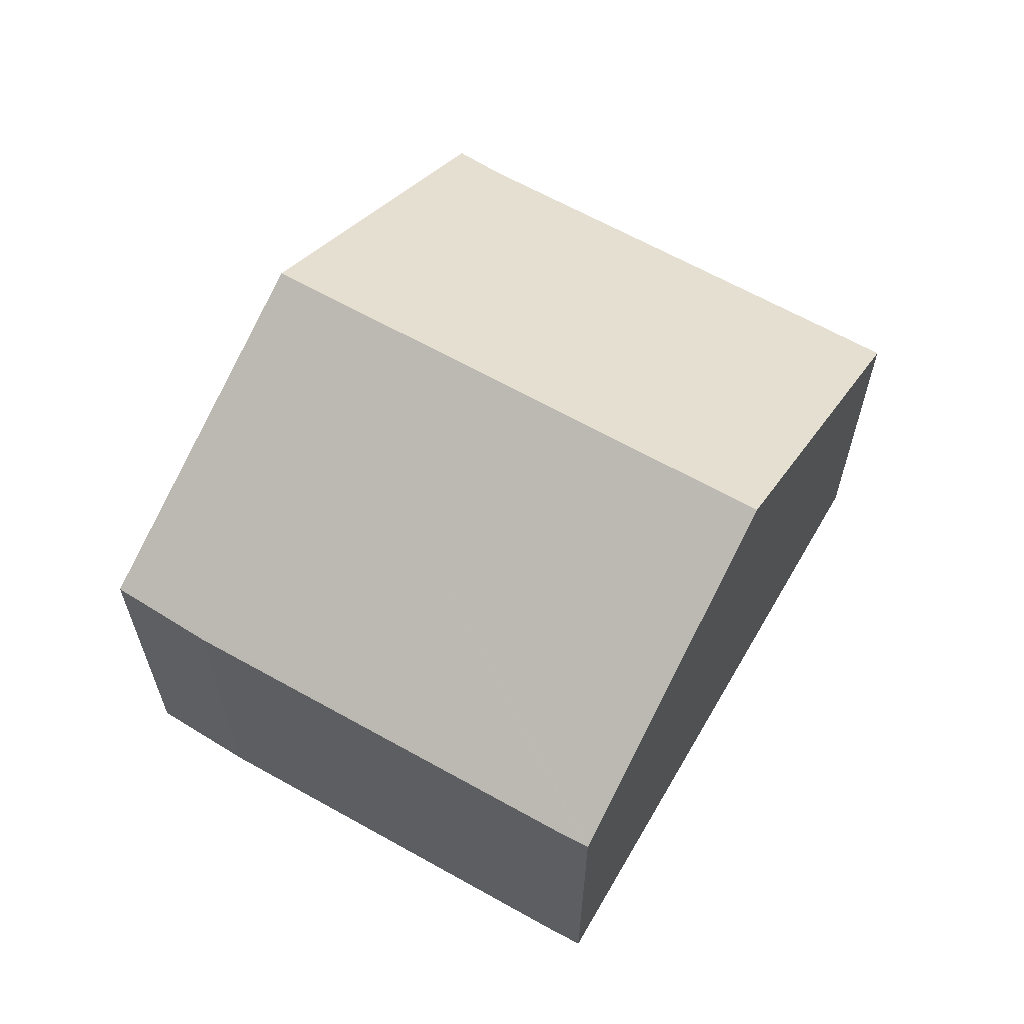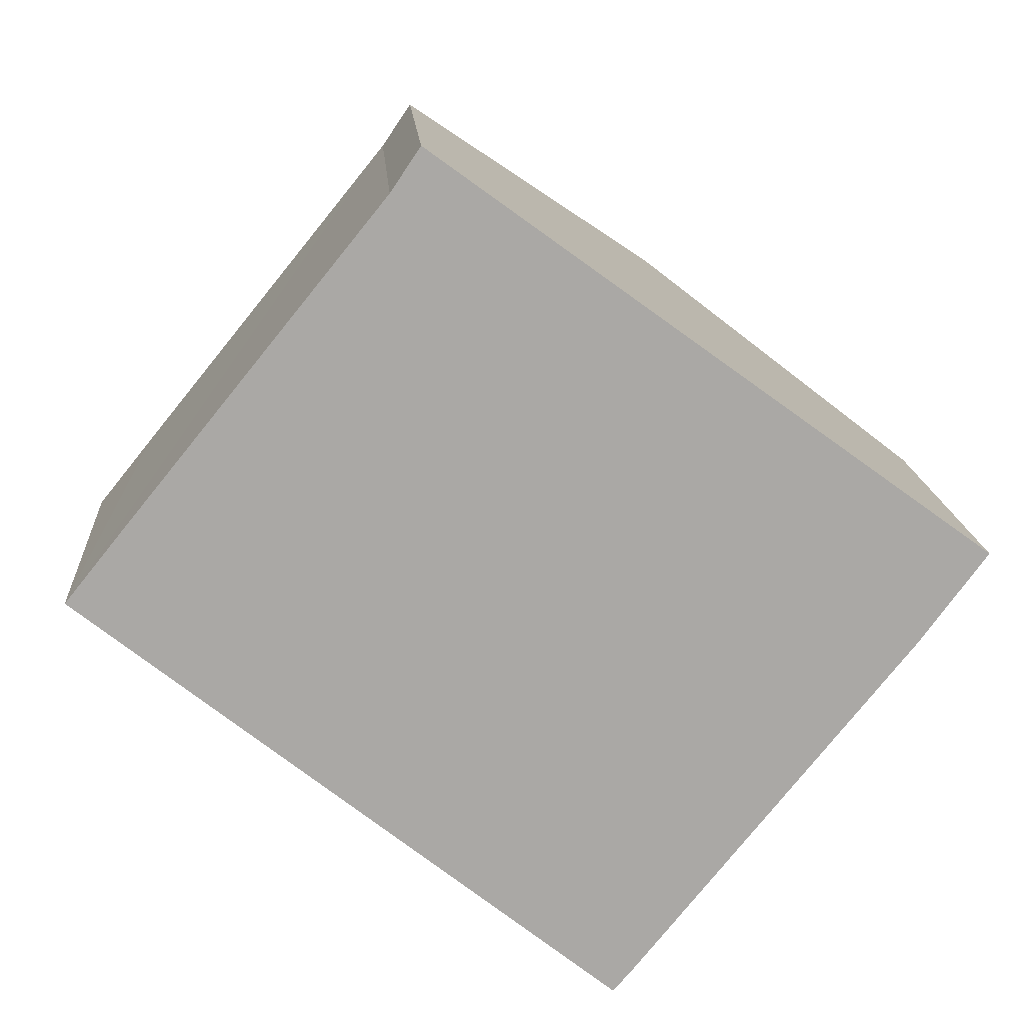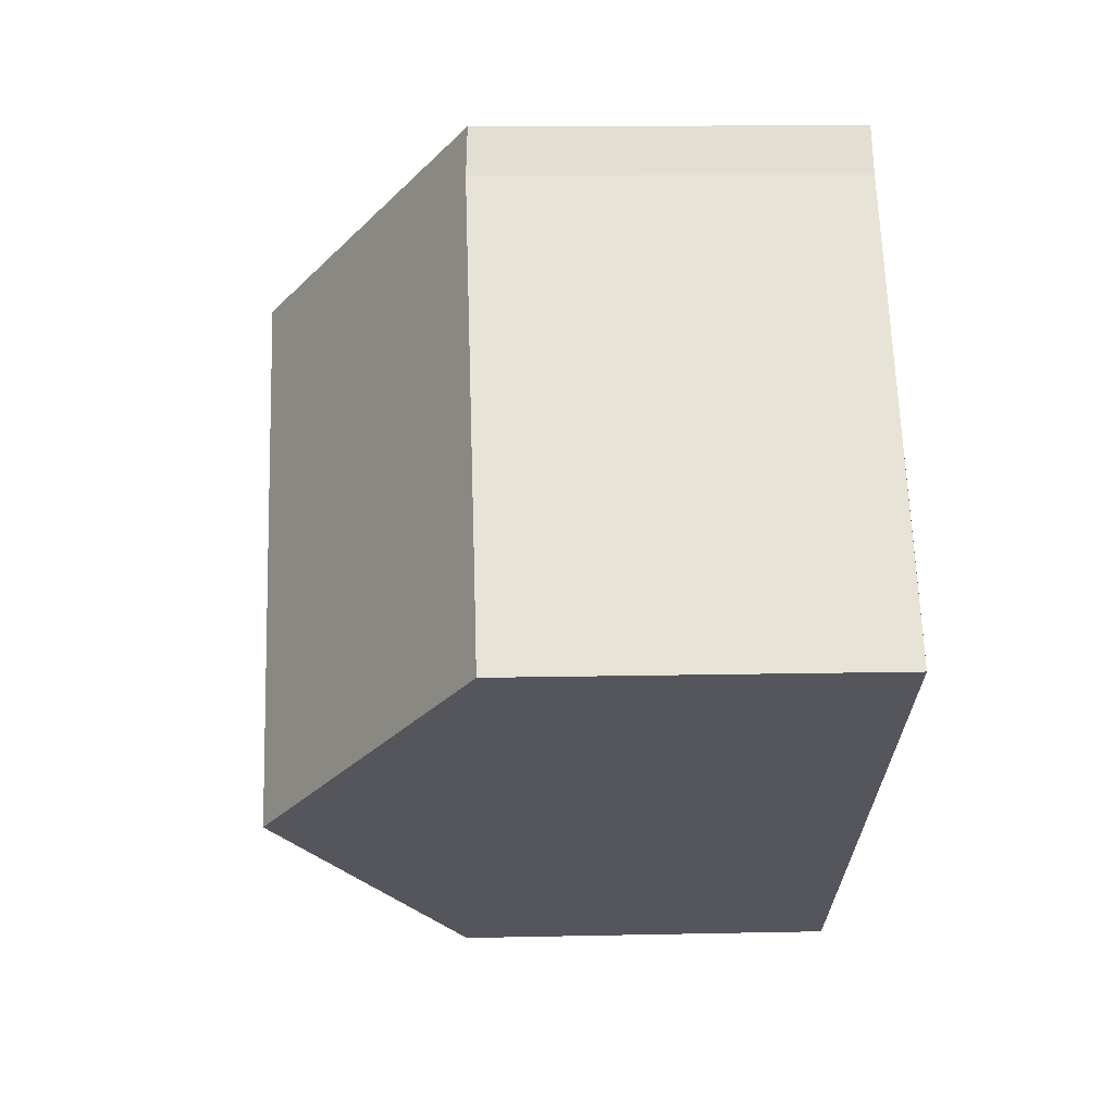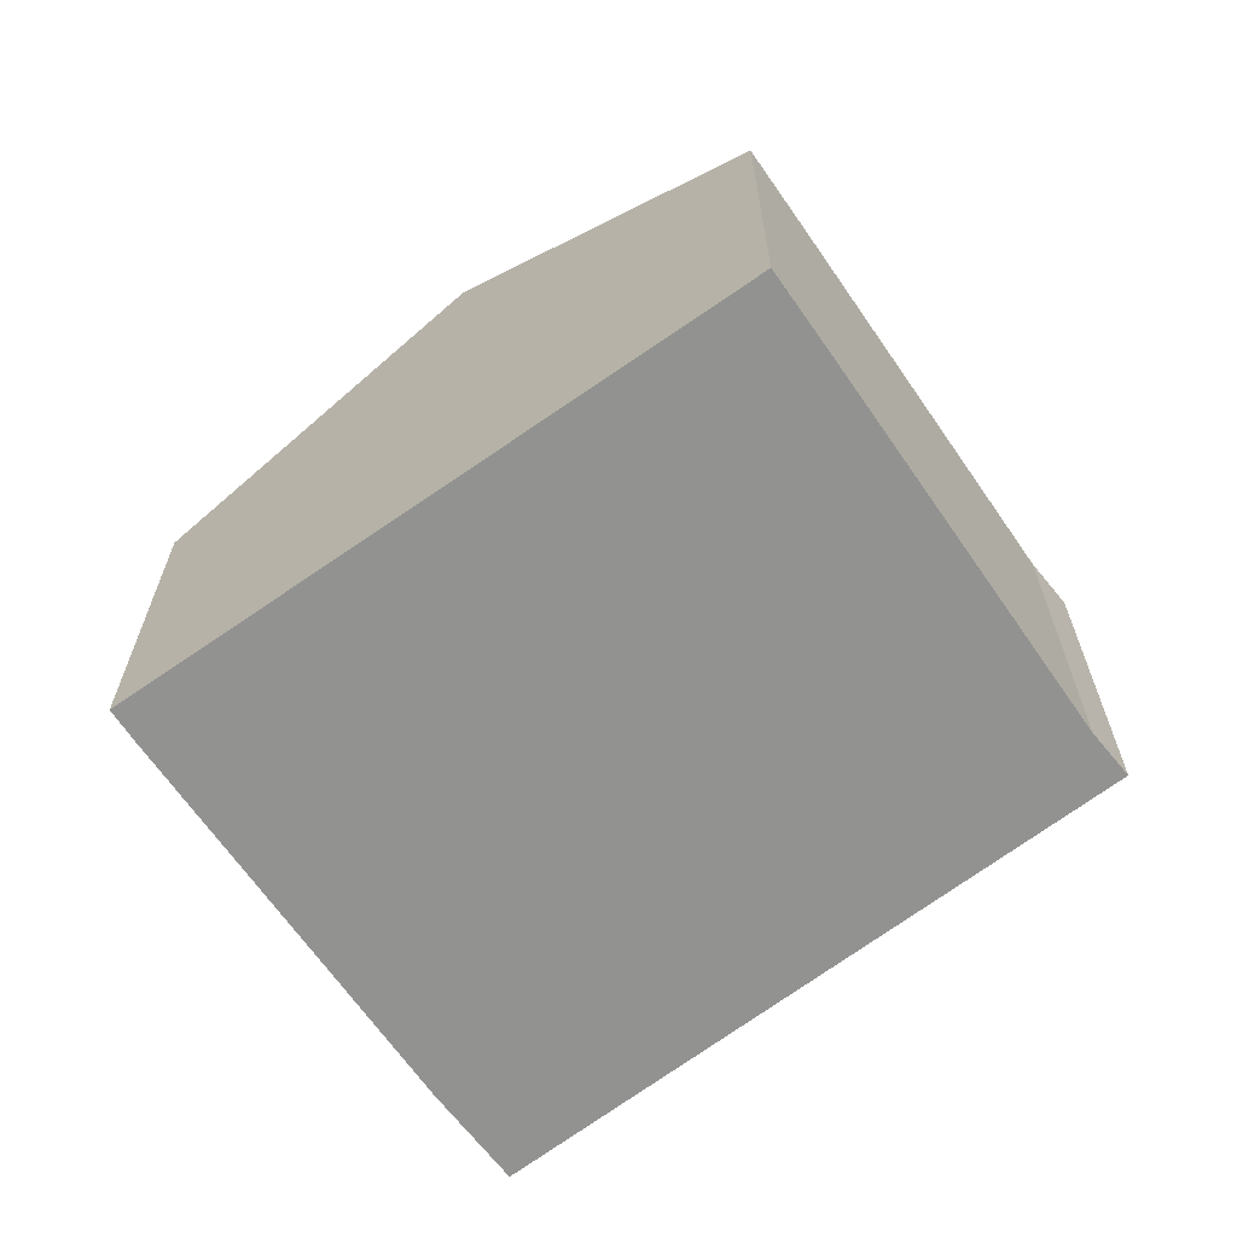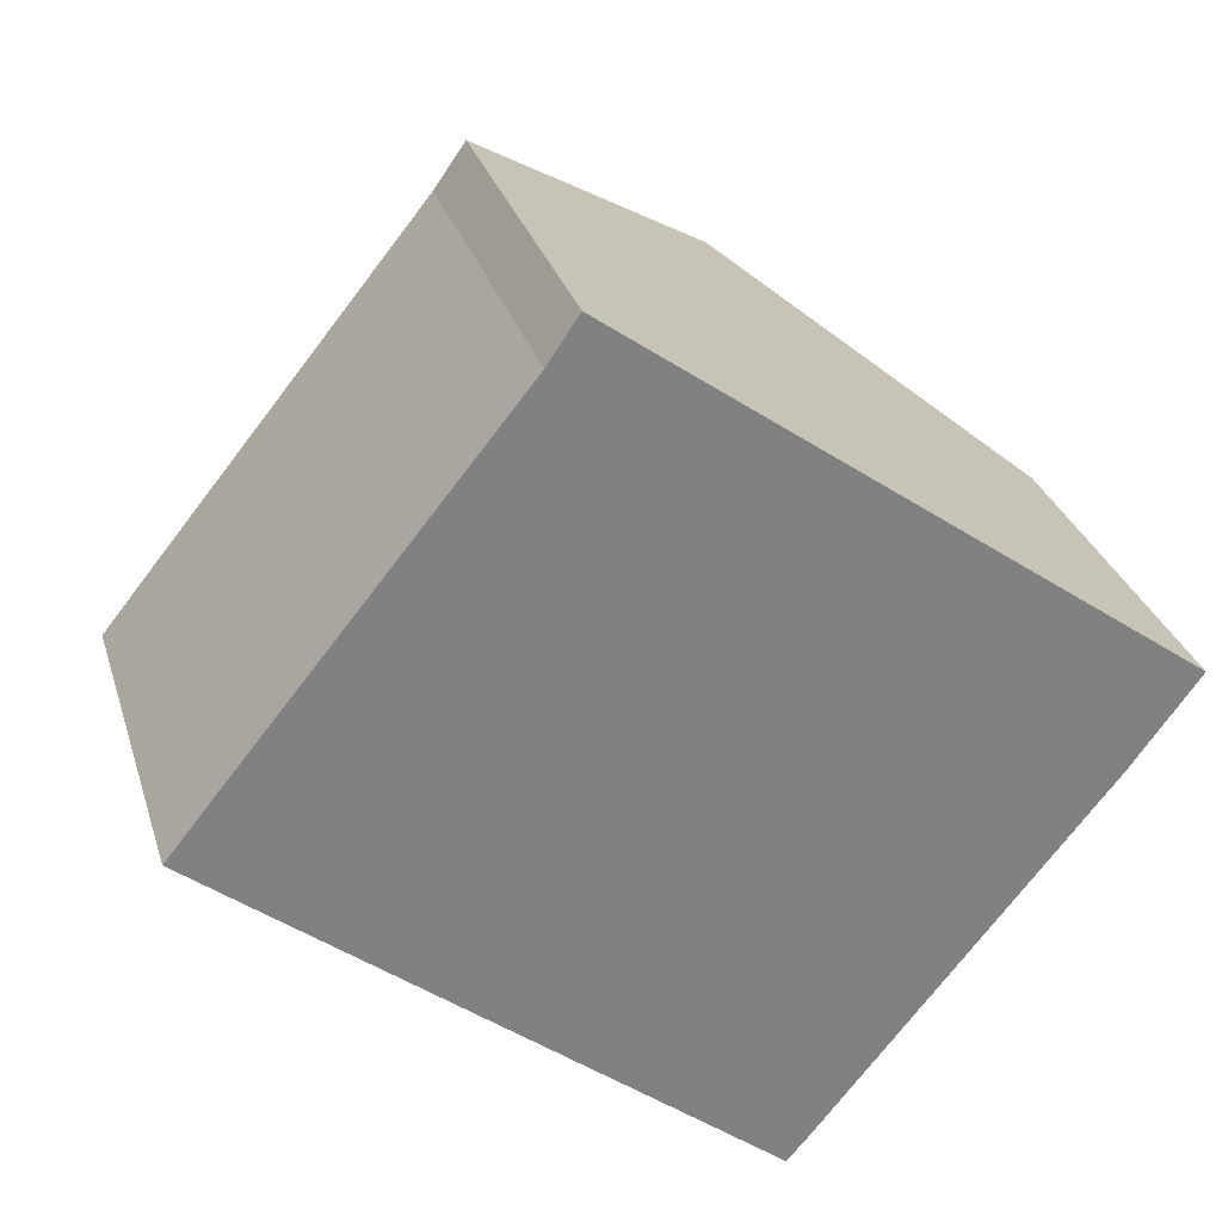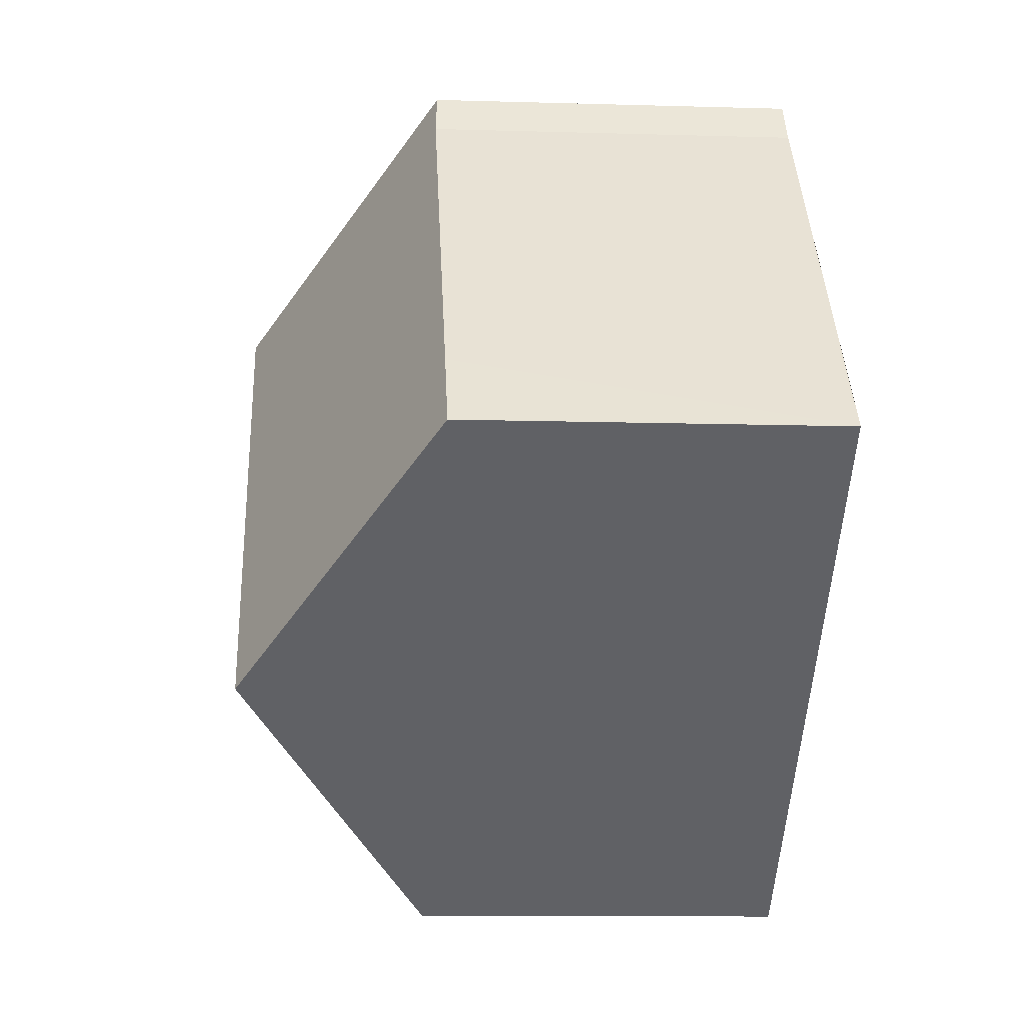
<metadata>
{"format":"obj","ext":"obj","renderer":"f3d","projection":"perspective","resolution":1024,"background":"white","views":[{"elev":64.2,"azim":158.6,"up":"+Y"},{"elev":15.2,"azim":-3.9,"up":"+Z"},{"elev":12.1,"azim":-93.0,"up":"+Z"},{"elev":-66.2,"azim":-106.4,"up":"+Y"},{"elev":29.6,"azim":-15.8,"up":"+Z"},{"elev":-11.2,"azim":-94.1,"up":"+Z"}]}
</metadata>
<code>
v  0 3.931 2.407e-16
v  6.529 5.973 2.406
v  2.786 5.973 -2.217
v  3.3 3.931 4.076
v  3.608 3.904 4.532
v  0.597 3.929 0.743
v  5.791 3.935 -4.154
v  9.373 3.959 0.337
v  8.682 3.93 -0.595
v  5.572 3.94 -4.41
v  5.56 3.94 -4.424
v  5.221 4.189 -4.154
v  5.56 2.709e-16 -4.424
v  5.572 2.7e-16 -4.41
v  5.791 2.544e-16 -4.154
v  9.373 -2.064e-17 0.337
v  8.682 3.643e-17 -0.595
v  5.221 2.544e-16 -4.154
v  2.786 1.358e-16 -2.217
v  0 0 0
v  3.3 -2.496e-16 4.076
v  0.597 -4.55e-17 0.743
v  3.608 -2.775e-16 4.532
v  6.529 -1.473e-16 2.406
g defaultobject
f 1 2 3
f 2 1 4
f 2 4 5
f 4 1 6
f 7 8 9
f 8 7 2
f 2 7 10
f 2 10 11
f 2 11 12
f 2 12 3
f 10 13 11
f 13 10 7
f 13 7 14
f 14 7 15
f 16 9 8
f 9 16 17
f 9 15 7
f 15 9 17
f 13 12 11
f 12 13 3
f 3 13 1
f 1 13 18
f 1 18 19
f 1 19 20
f 20 6 1
f 6 20 4
f 4 20 21
f 21 20 22
f 21 5 4
f 5 21 23
f 23 2 5
f 2 23 8
f 8 23 24
f 8 24 16
f 19 22 20
f 22 19 21
f 21 19 23
f 23 19 24
f 24 19 18
f 24 18 16
f 16 18 13
f 16 13 14
f 16 14 15
f 16 15 17

</code>
